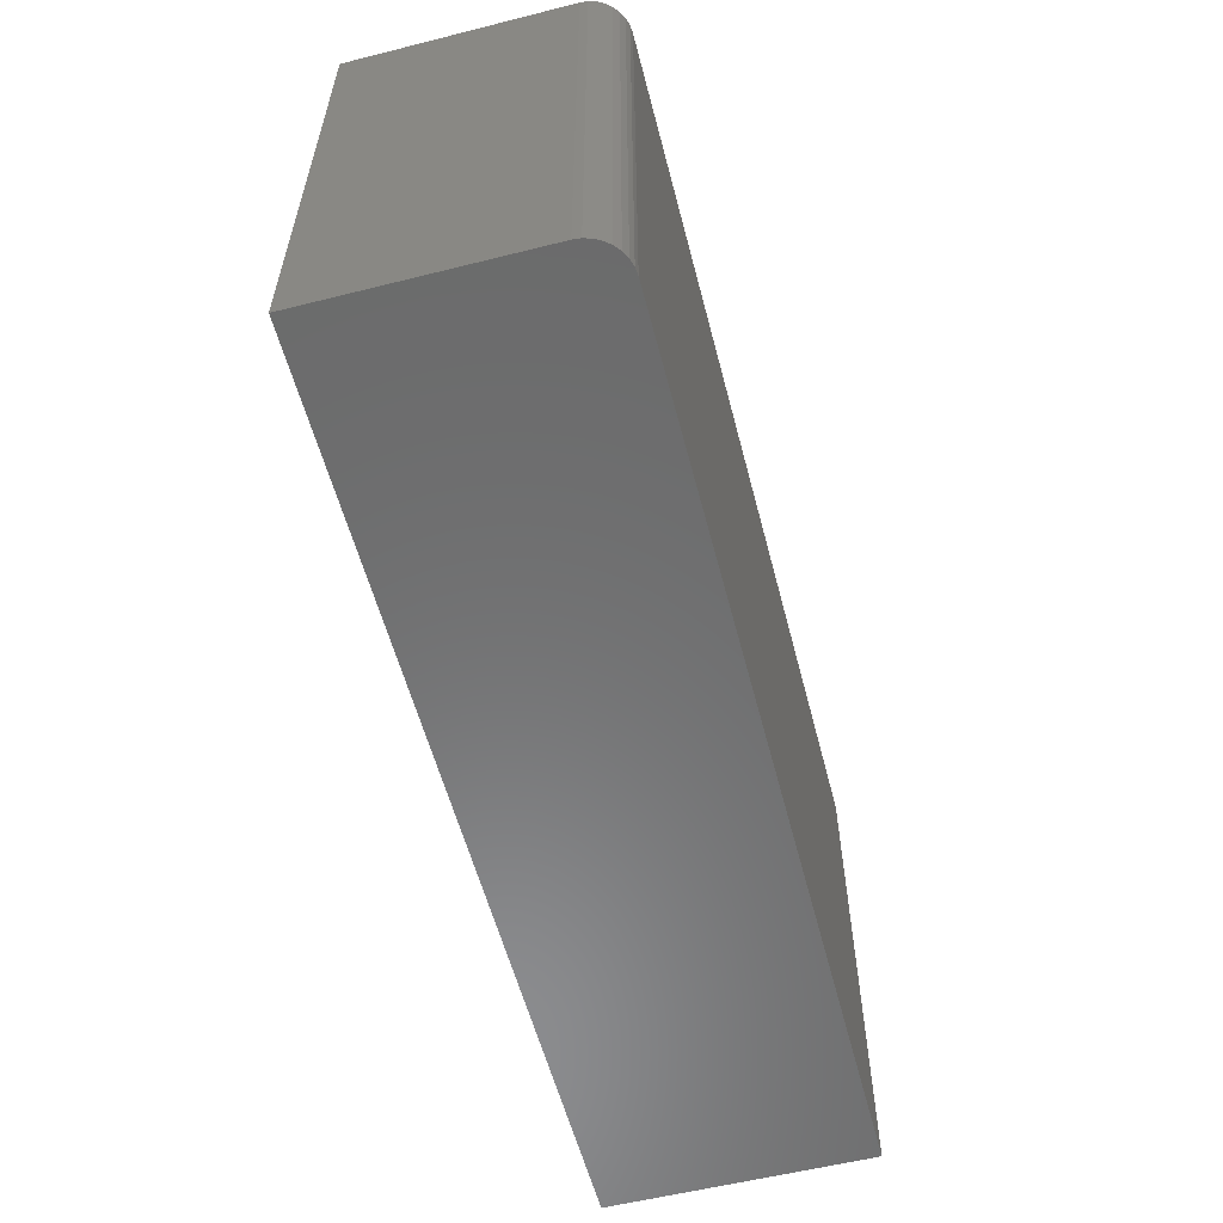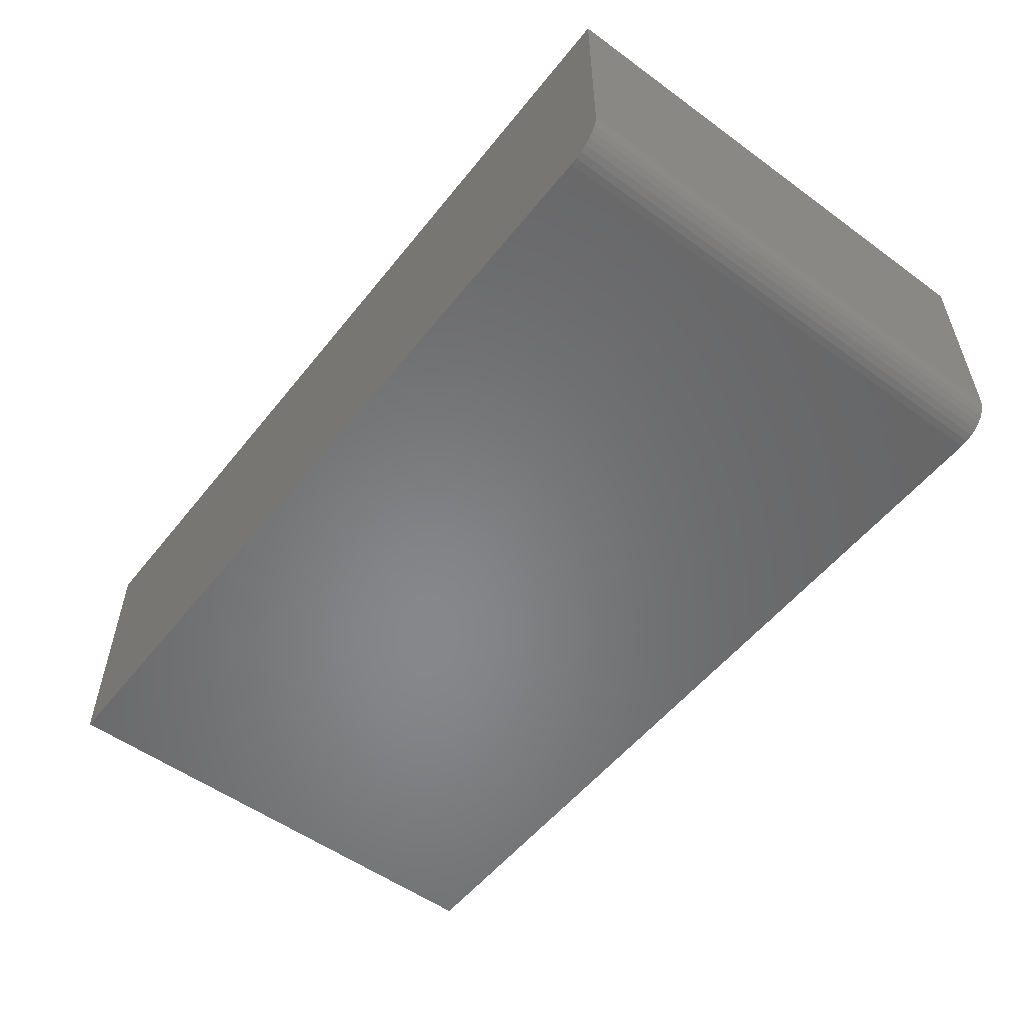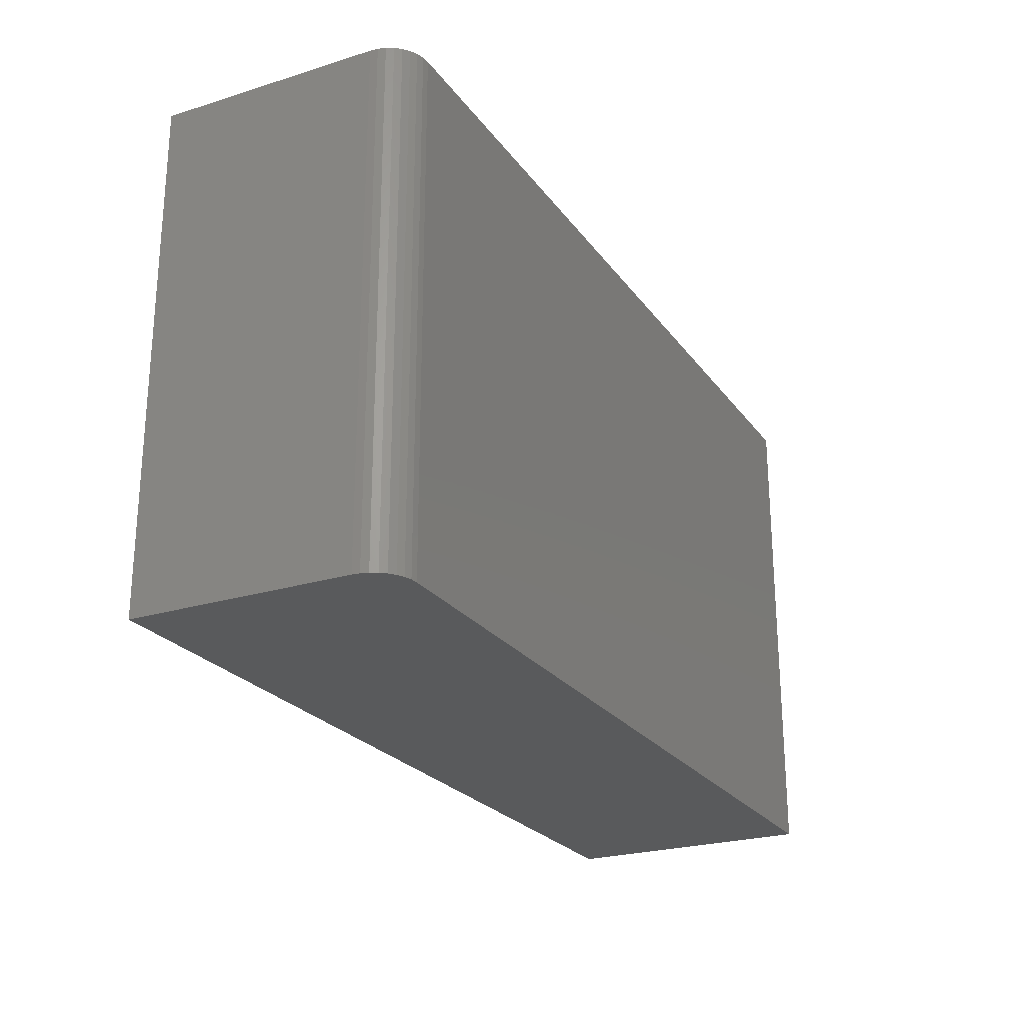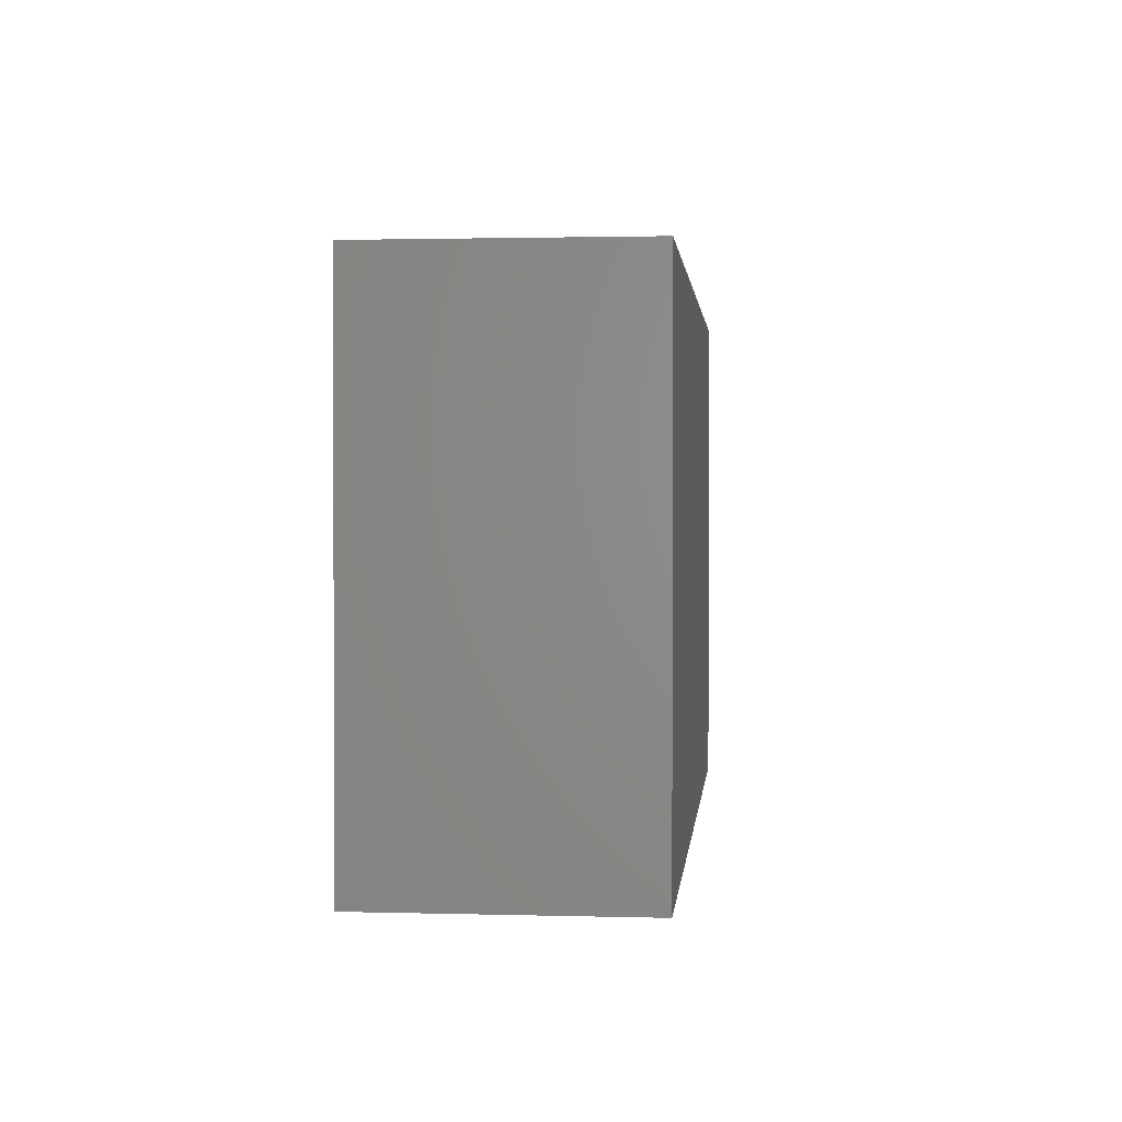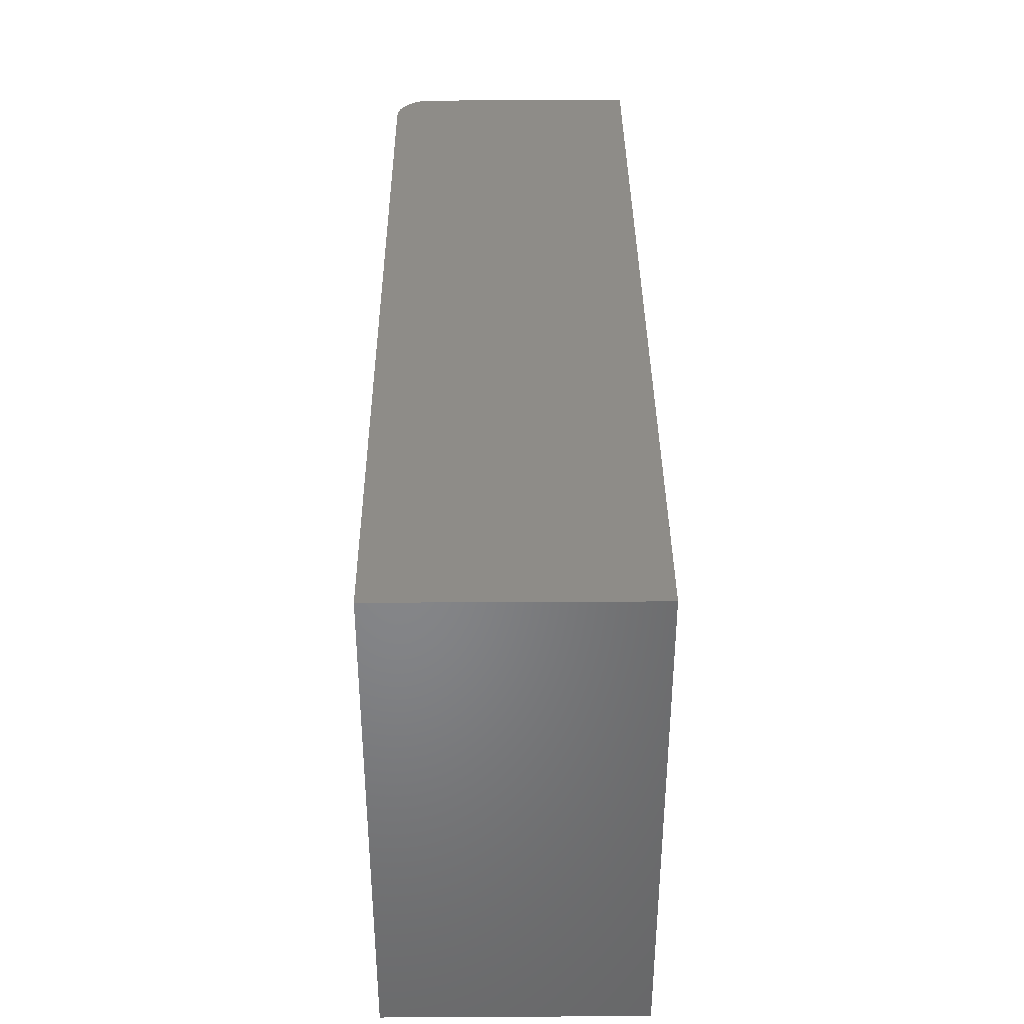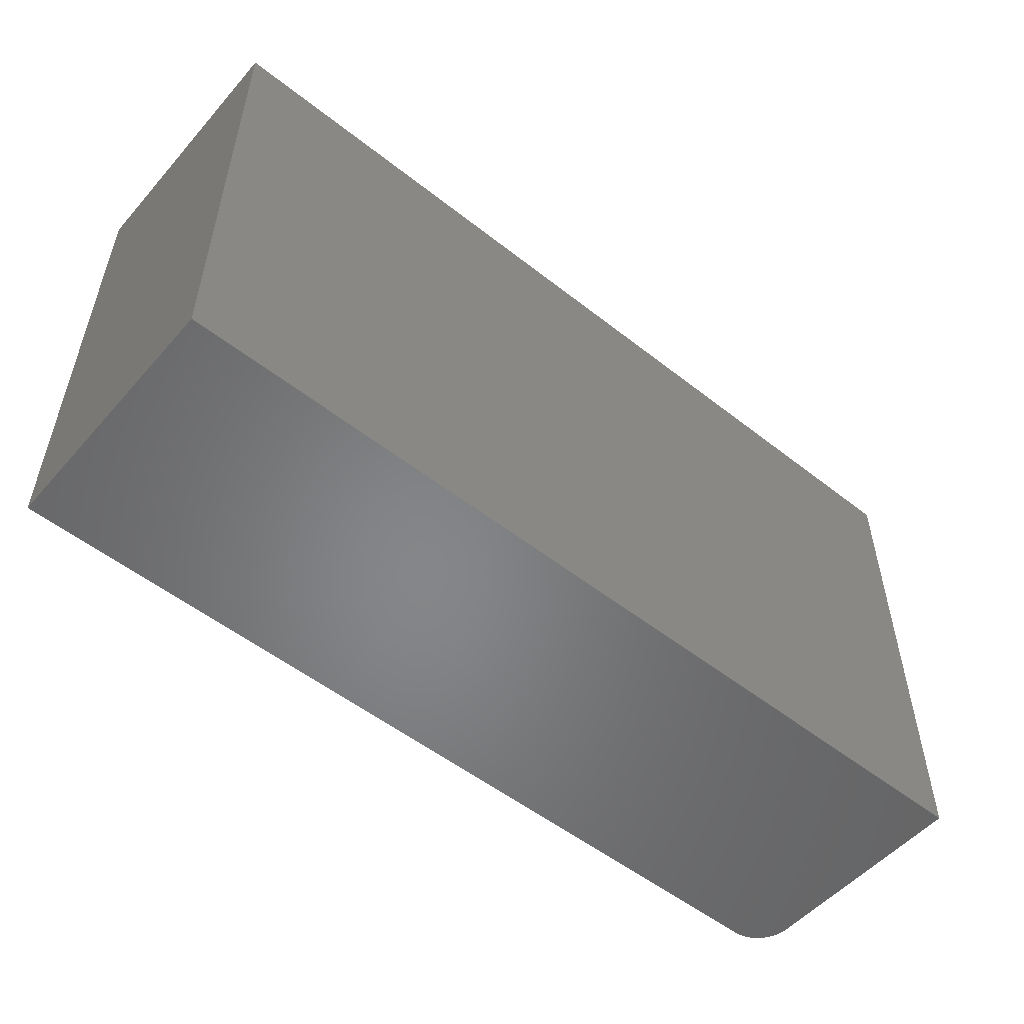
<metadata>
{"format":"stl","ext":"stl","renderer":"f3d","projection":"perspective","resolution":1024,"background":"white","views":[{"elev":-57.5,"azim":-75.4,"up":"+Z"},{"elev":-54.1,"azim":-127.7,"up":"+Y"},{"elev":-24.1,"azim":-62.9,"up":"+Z"},{"elev":1.6,"azim":95.6,"up":"+Z"},{"elev":37.0,"azim":89.6,"up":"+Z"},{"elev":-53.1,"azim":139.9,"up":"+Z"}]}
</metadata>
<code>
# stl→obj: 24 verts, 44 faces
v 0.03125 -0.2109 -1.914e-18
v 0.75 -0.2109 -4.592e-17
v 0.03125 -0.2109 0.4184
v 0.75 -0.2109 0.4184
v 0 -0.1797 0.4184
v 2.562e-17 0 0.4184
v 0 -0.1797 0
v 0 0 0
v 0.0006005 -0.1858 0.4184
v 0.002379 -0.1916 0.4184
v 0.005267 -0.197 0.4184
v 0.009153 -0.2018 0.4184
v 0.01389 -0.2057 0.4184
v 0.01929 -0.2086 0.4184
v 0.02515 -0.2103 0.4184
v 0.75 0 0.4184
v 0.005267 -0.197 -3.225e-19
v 0.01929 -0.2086 -1.181e-18
v 0.01389 -0.2057 -8.504e-19
v 0.009153 -0.2018 -5.605e-19
v 0.75 0 -4.592e-17
v 0.02515 -0.2103 -1.54e-18
v 0.002379 -0.1916 -1.457e-19
v 0.0006005 -0.1858 -3.677e-20
f 1 2 3
f 3 2 4
f 5 6 7
f 7 6 8
f 5 9 10
f 6 5 10
f 6 10 11
f 6 11 12
f 6 12 13
f 6 13 14
f 6 14 15
f 6 15 3
f 6 3 4
f 6 4 16
f 17 18 19
f 17 19 20
f 21 2 1
f 21 1 22
f 21 22 8
f 22 18 17
f 22 17 23
f 22 23 24
f 22 24 7
f 22 7 8
f 5 7 9
f 9 7 24
f 9 24 10
f 10 24 23
f 10 23 11
f 11 23 17
f 11 17 12
f 12 17 20
f 12 20 13
f 13 20 19
f 13 19 14
f 14 19 18
f 14 18 15
f 15 18 22
f 15 22 3
f 3 22 1
f 8 6 21
f 21 6 16
f 2 21 4
f 4 21 16

</code>
